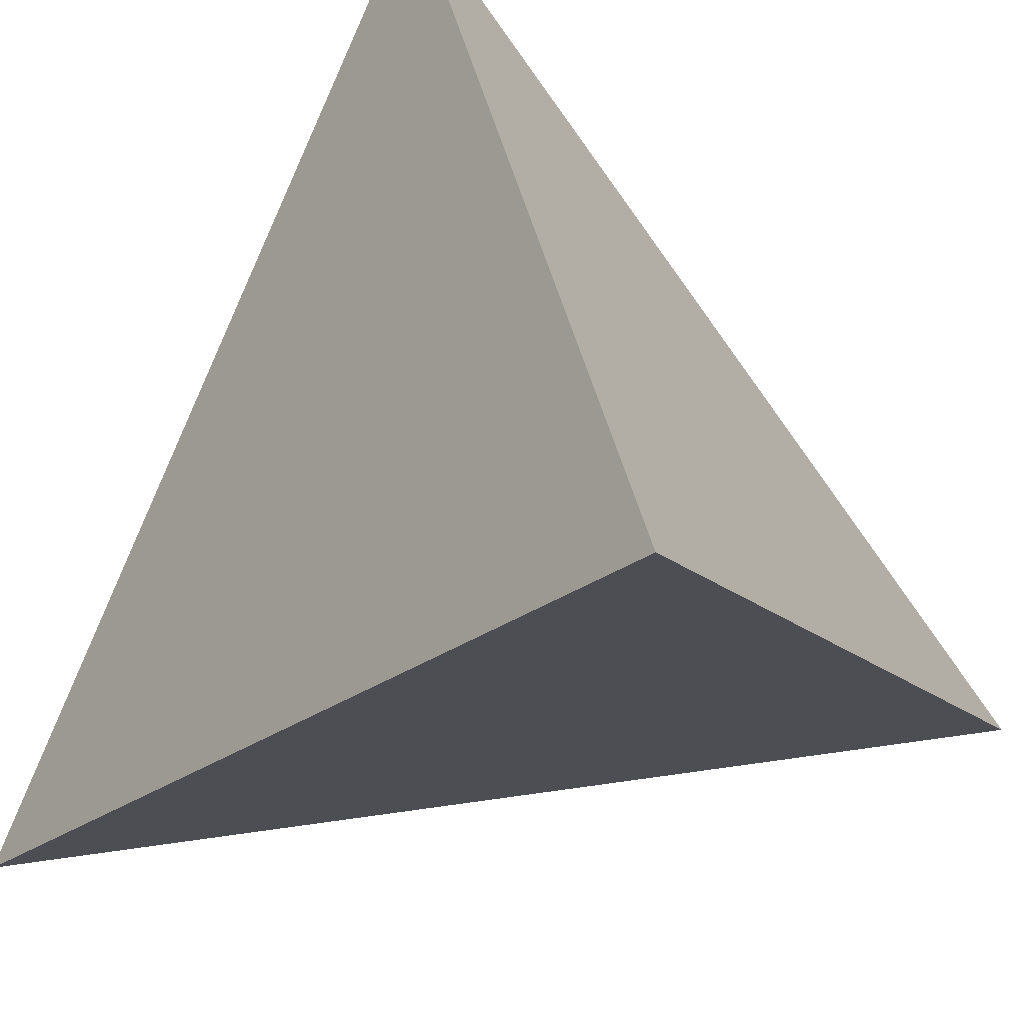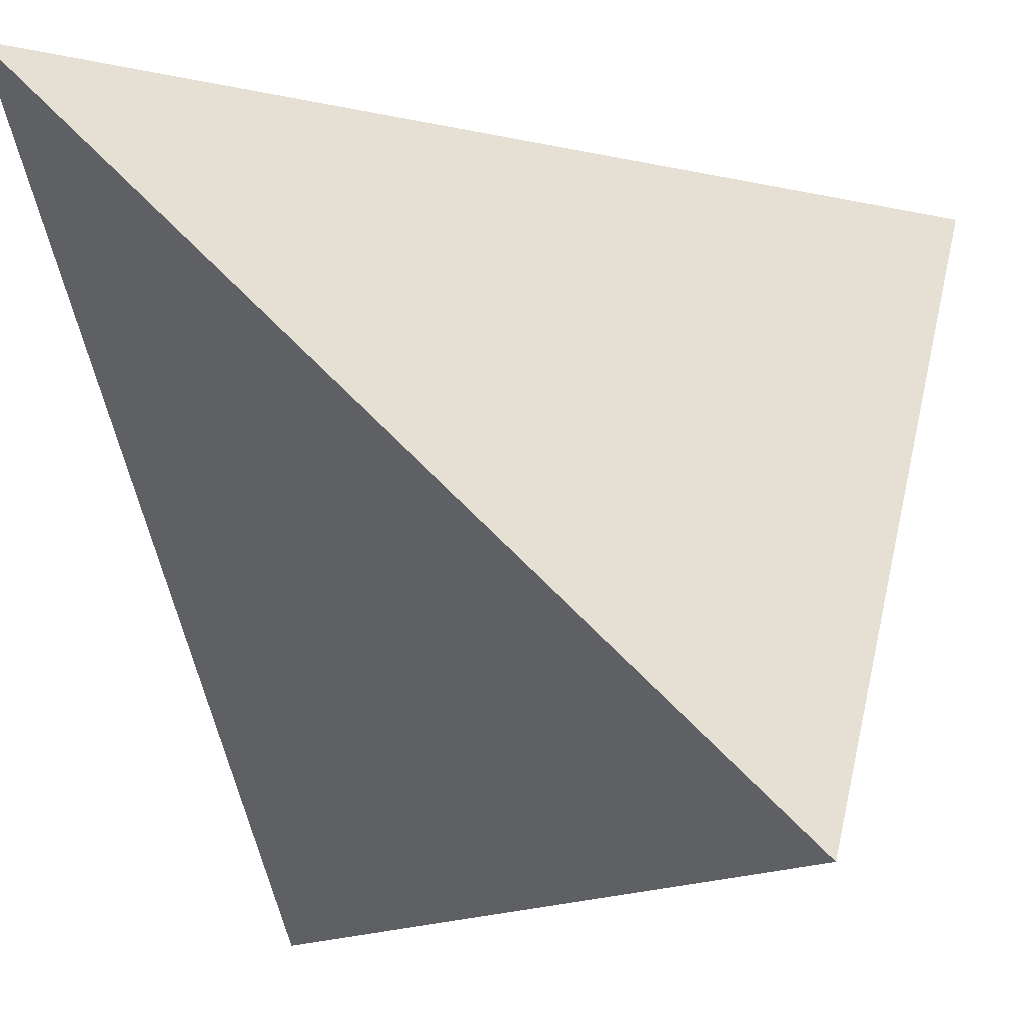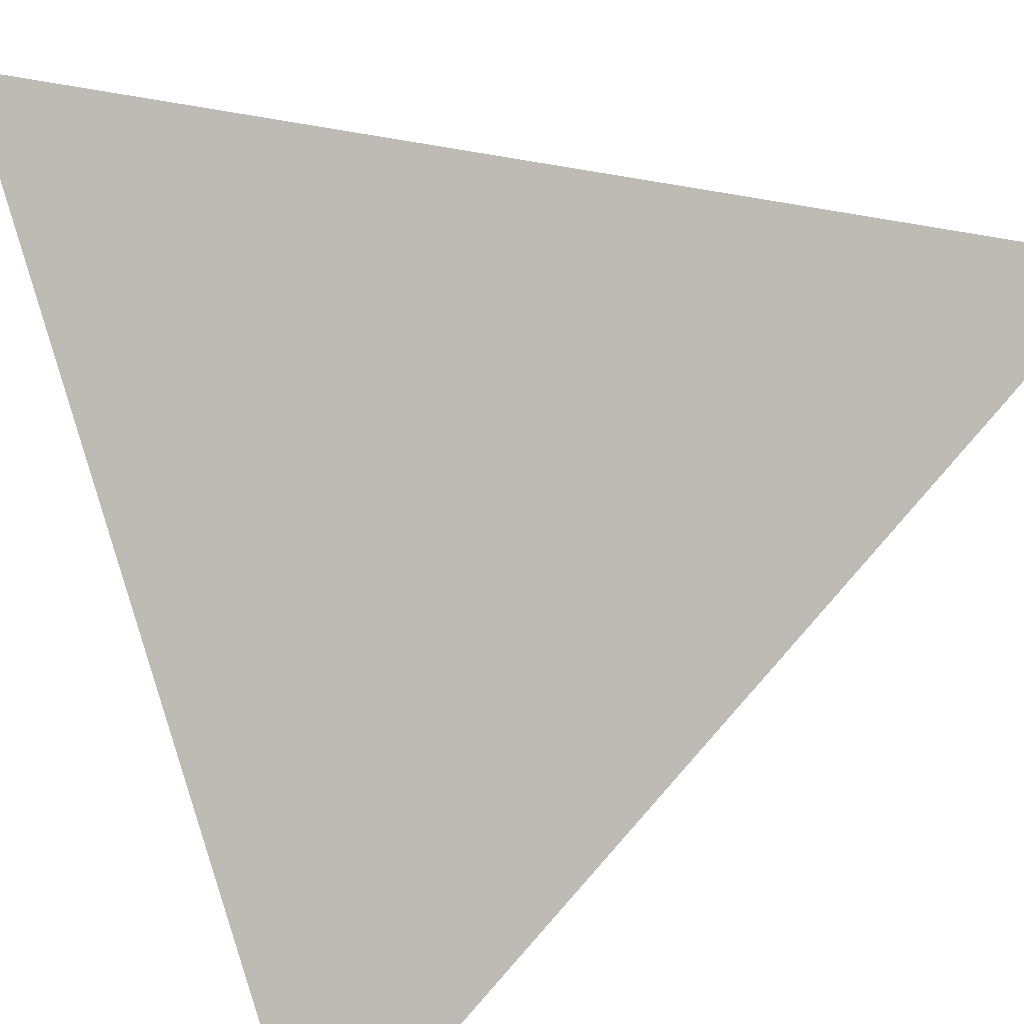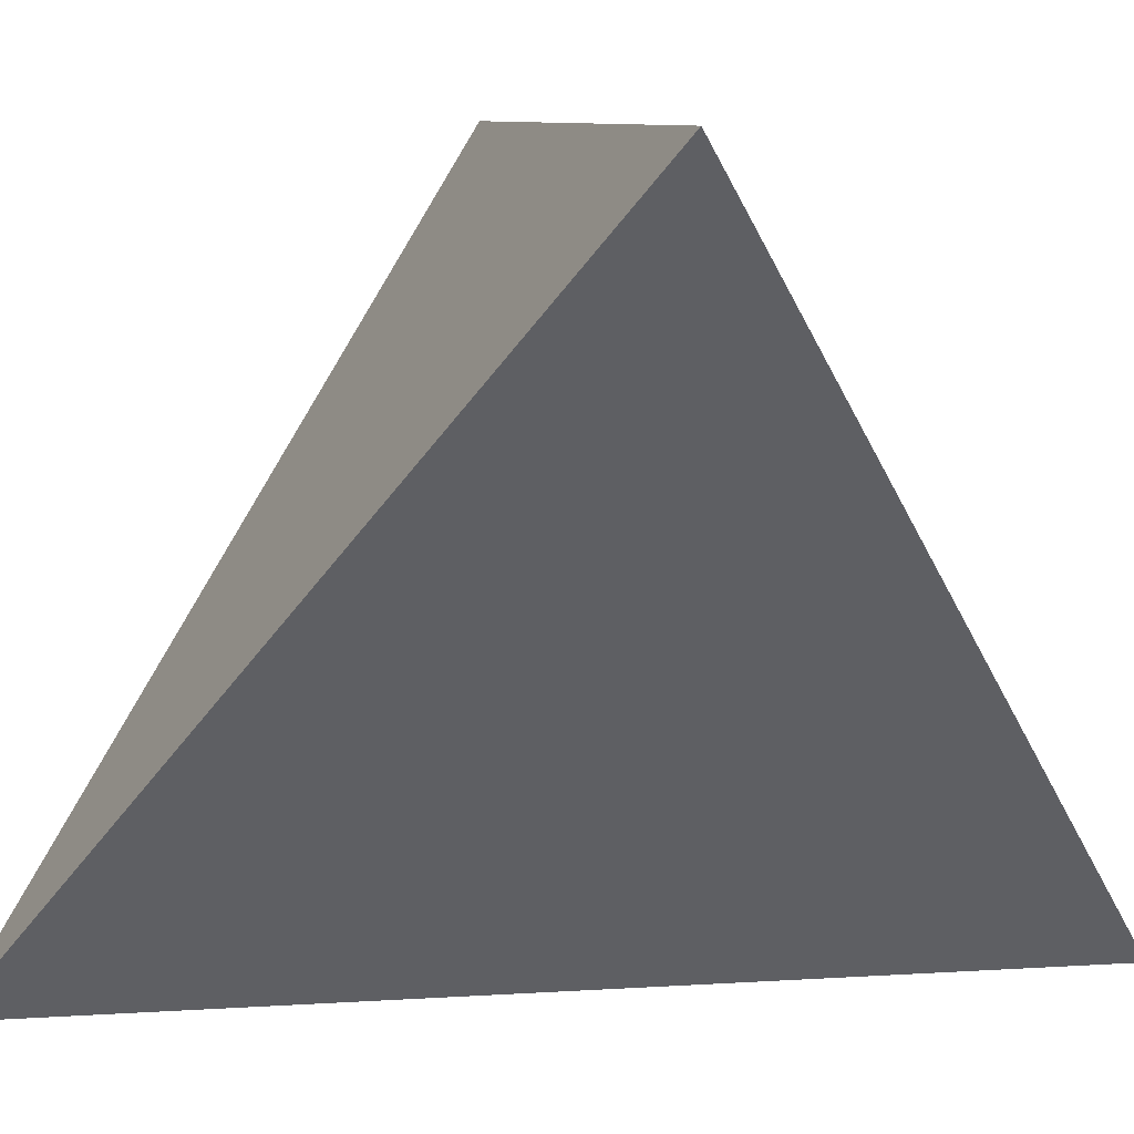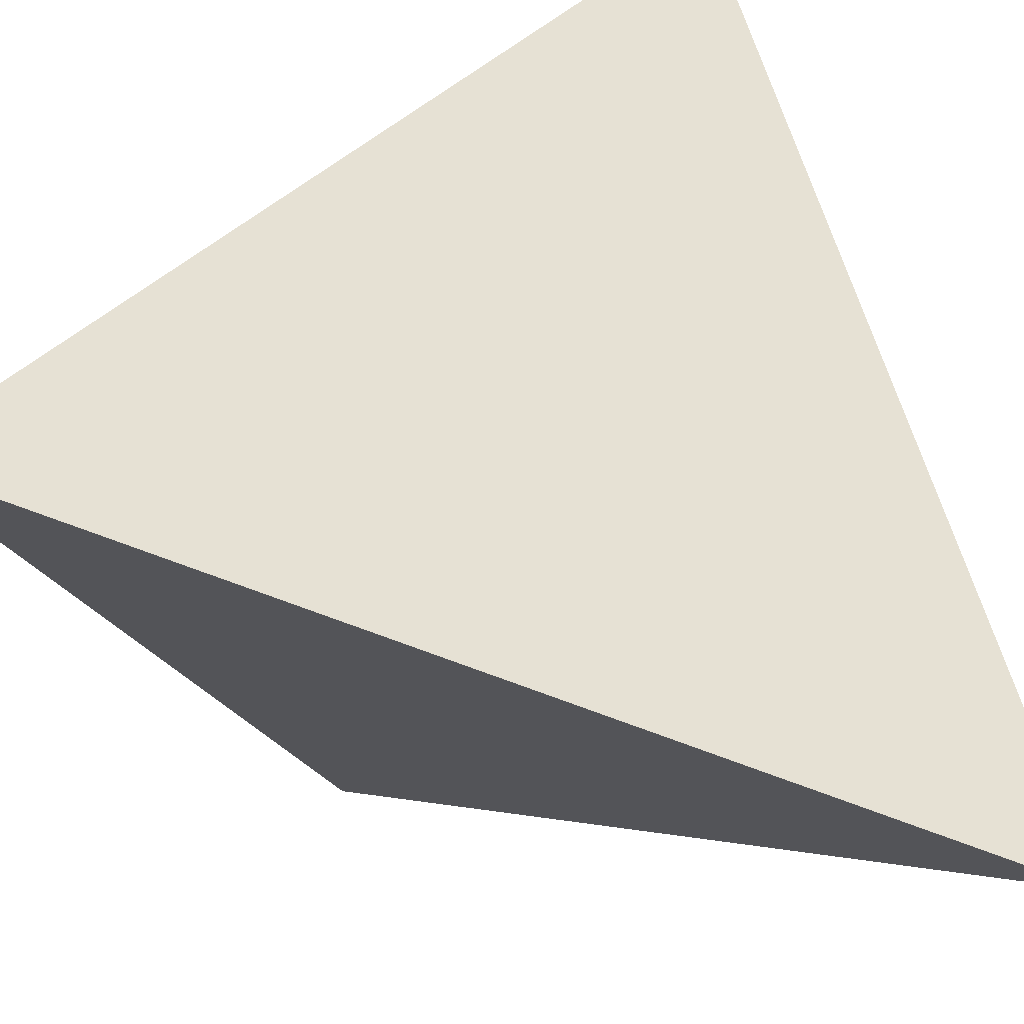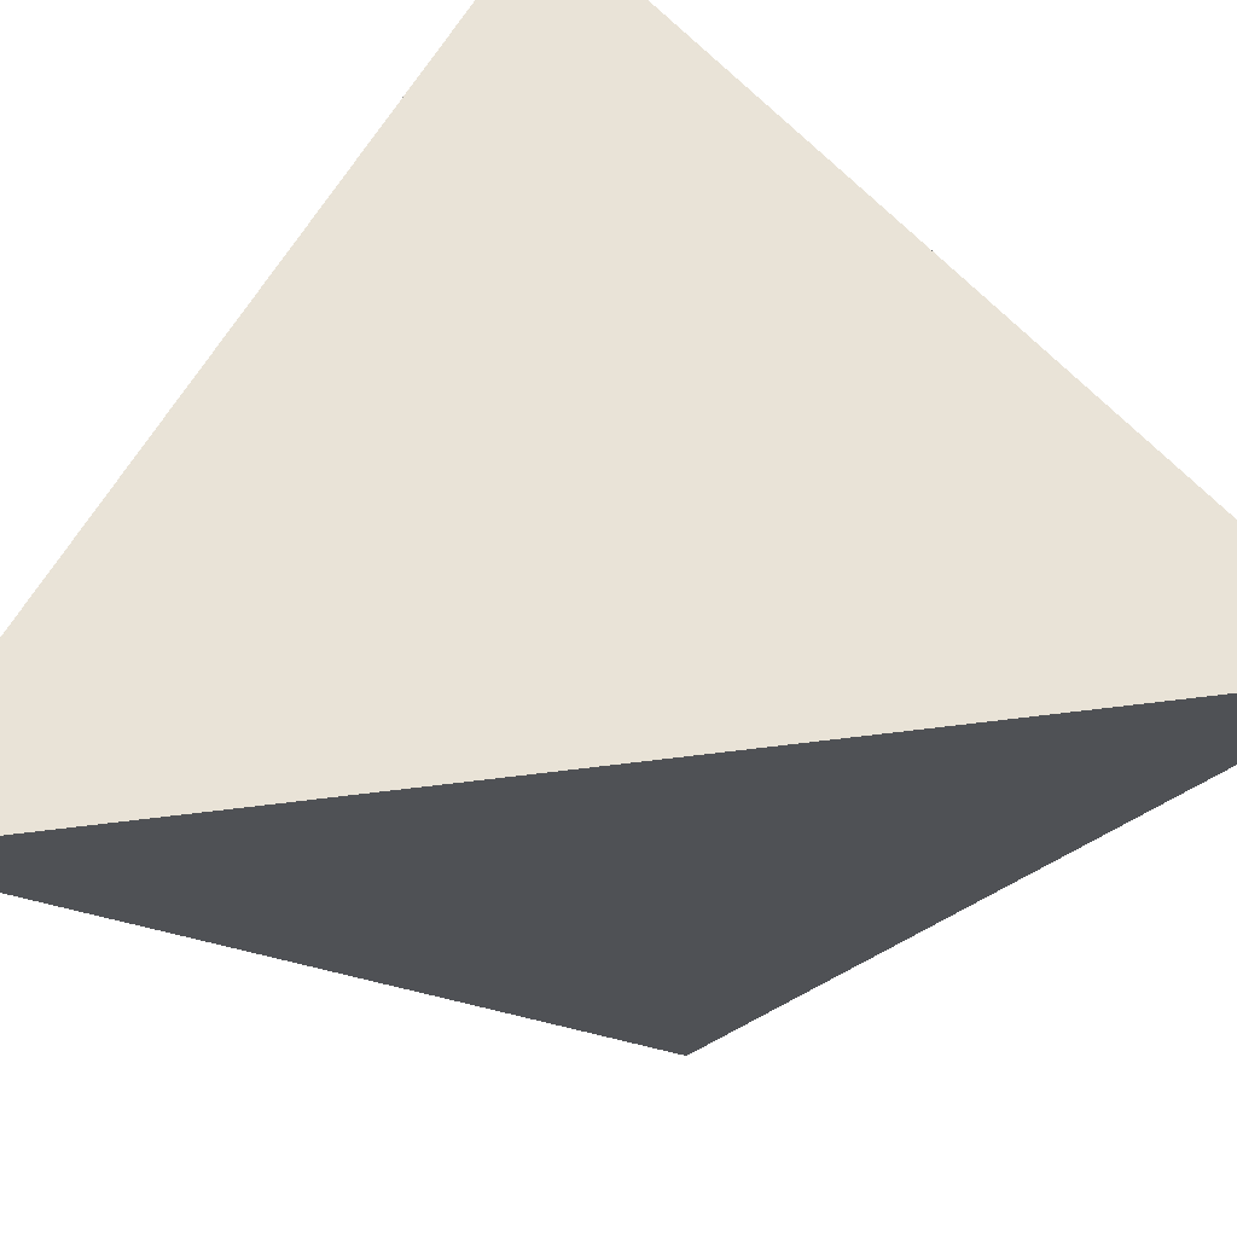
<metadata>
{"format":"obj","ext":"obj","renderer":"f3d","projection":"perspective","resolution":1024,"background":"white","views":[{"elev":38.3,"azim":-56.0,"up":"+Y"},{"elev":-13.0,"azim":-71.9,"up":"+Z"},{"elev":35.4,"azim":64.2,"up":"+Y"},{"elev":8.8,"azim":125.4,"up":"+Y"},{"elev":-68.3,"azim":113.5,"up":"+Y"},{"elev":-74.9,"azim":51.9,"up":"+Z"}]}
</metadata>
<code>
v -0.5 -0.5 -0.5
v 0.5 0.5 -0.5
v 0.5 -0.5 0.5
v -0.5 0.5 0.5
o tetrahedron
f 2 1 4
f 4 3 2
f 1 3 4
f 3 1 2

</code>
